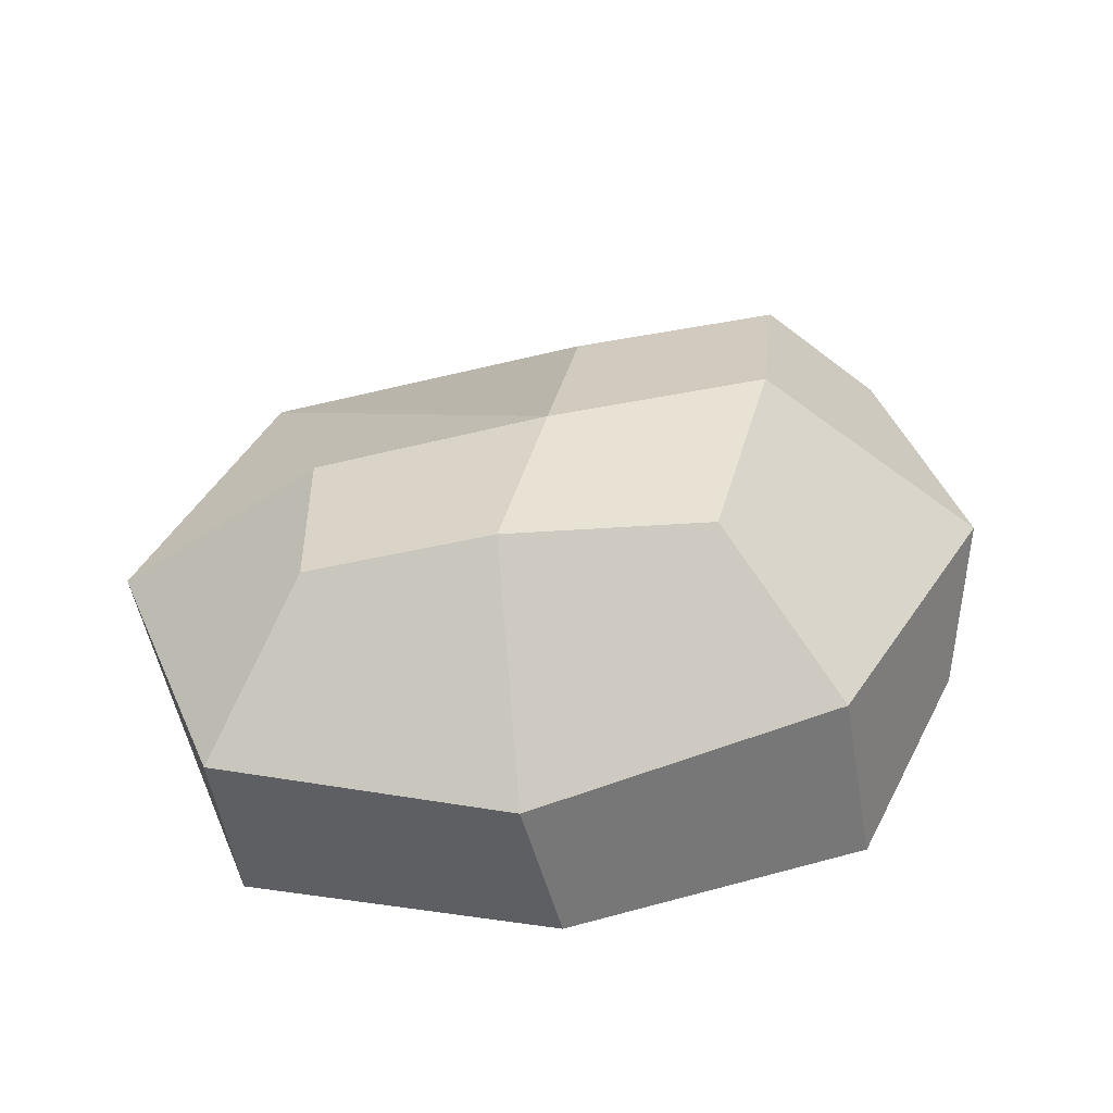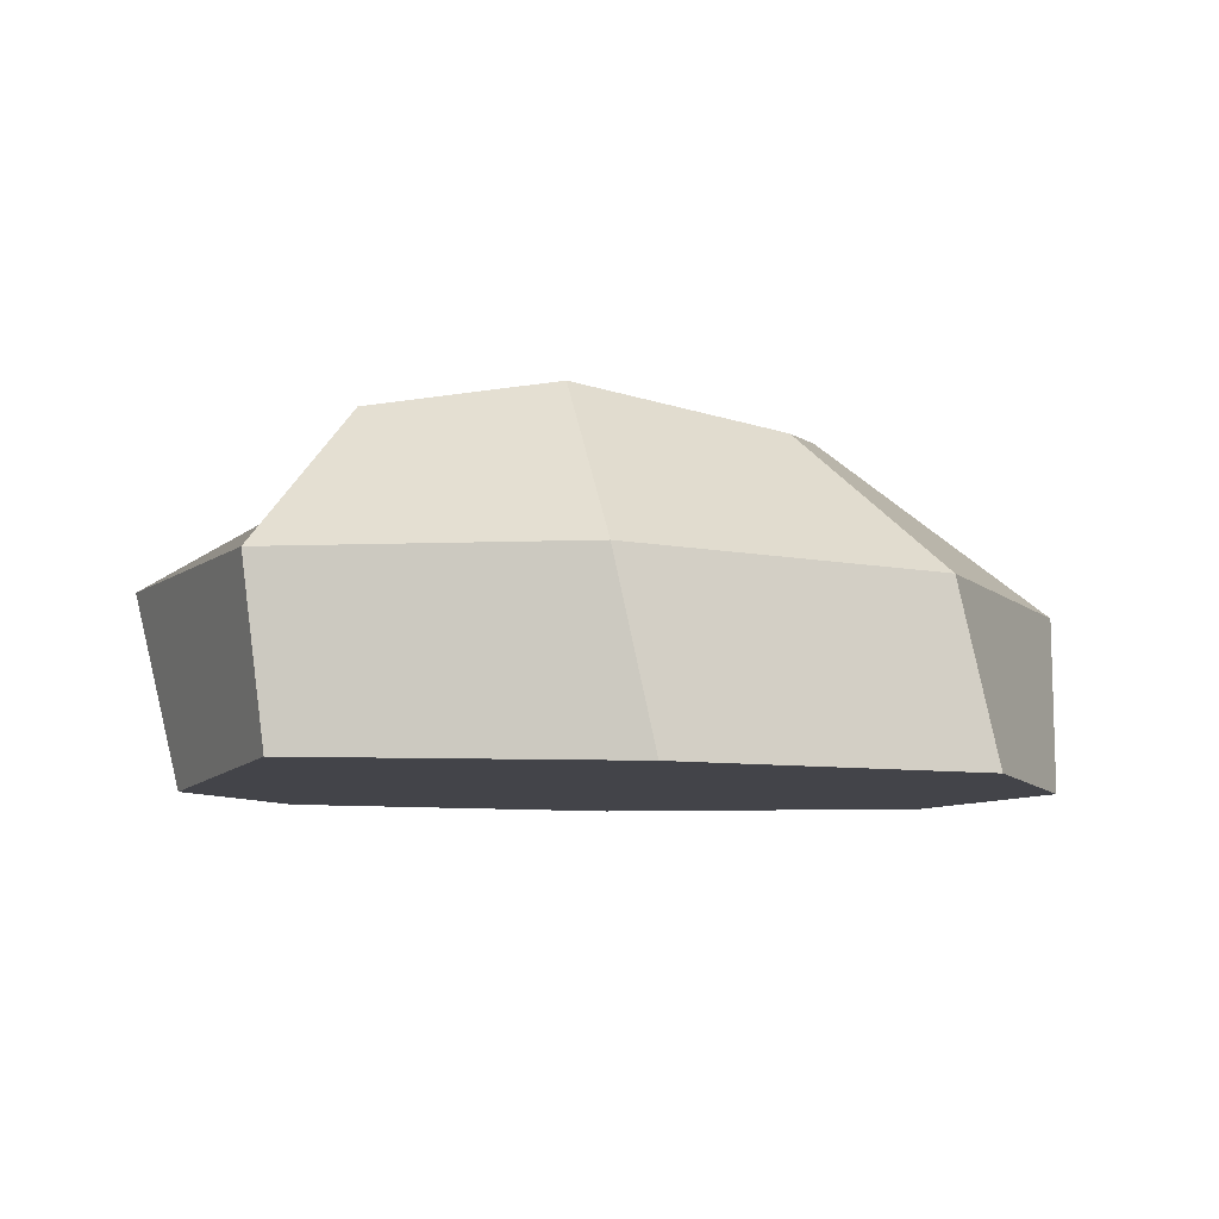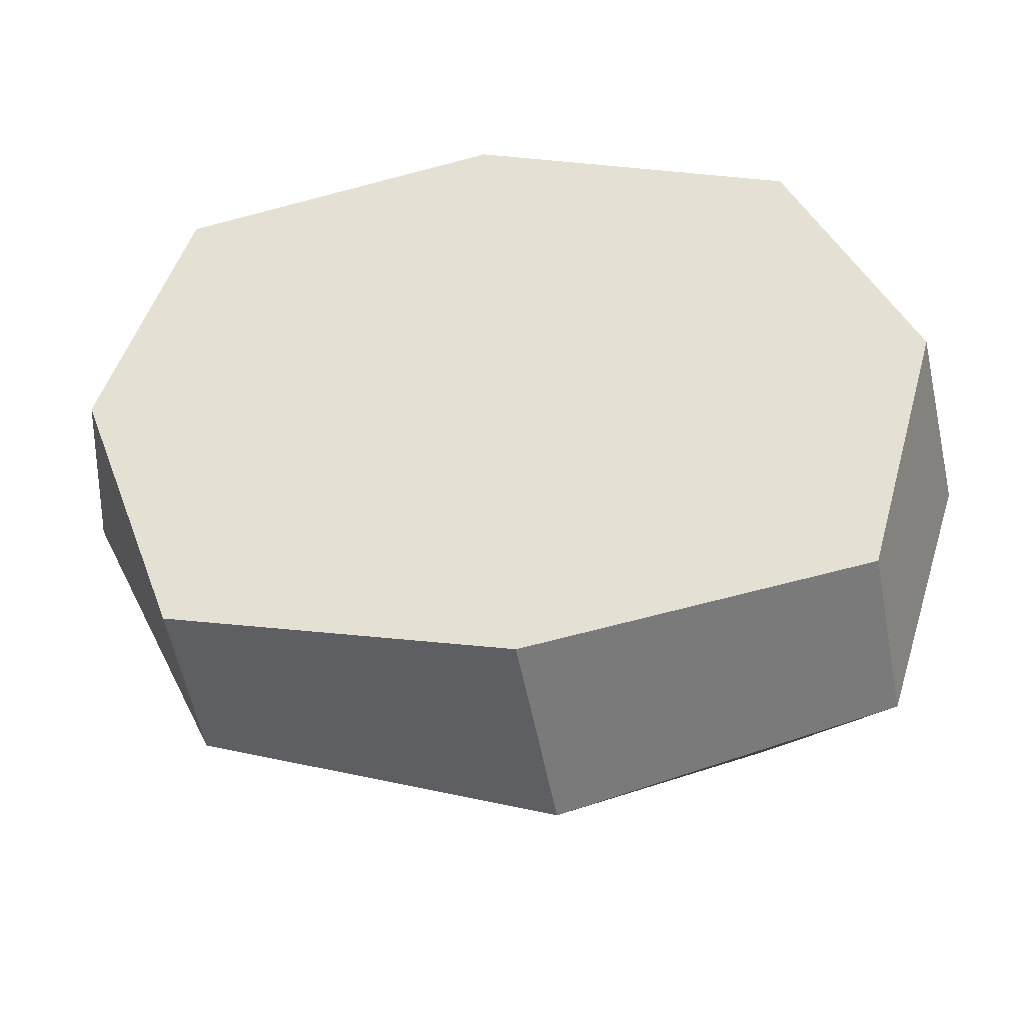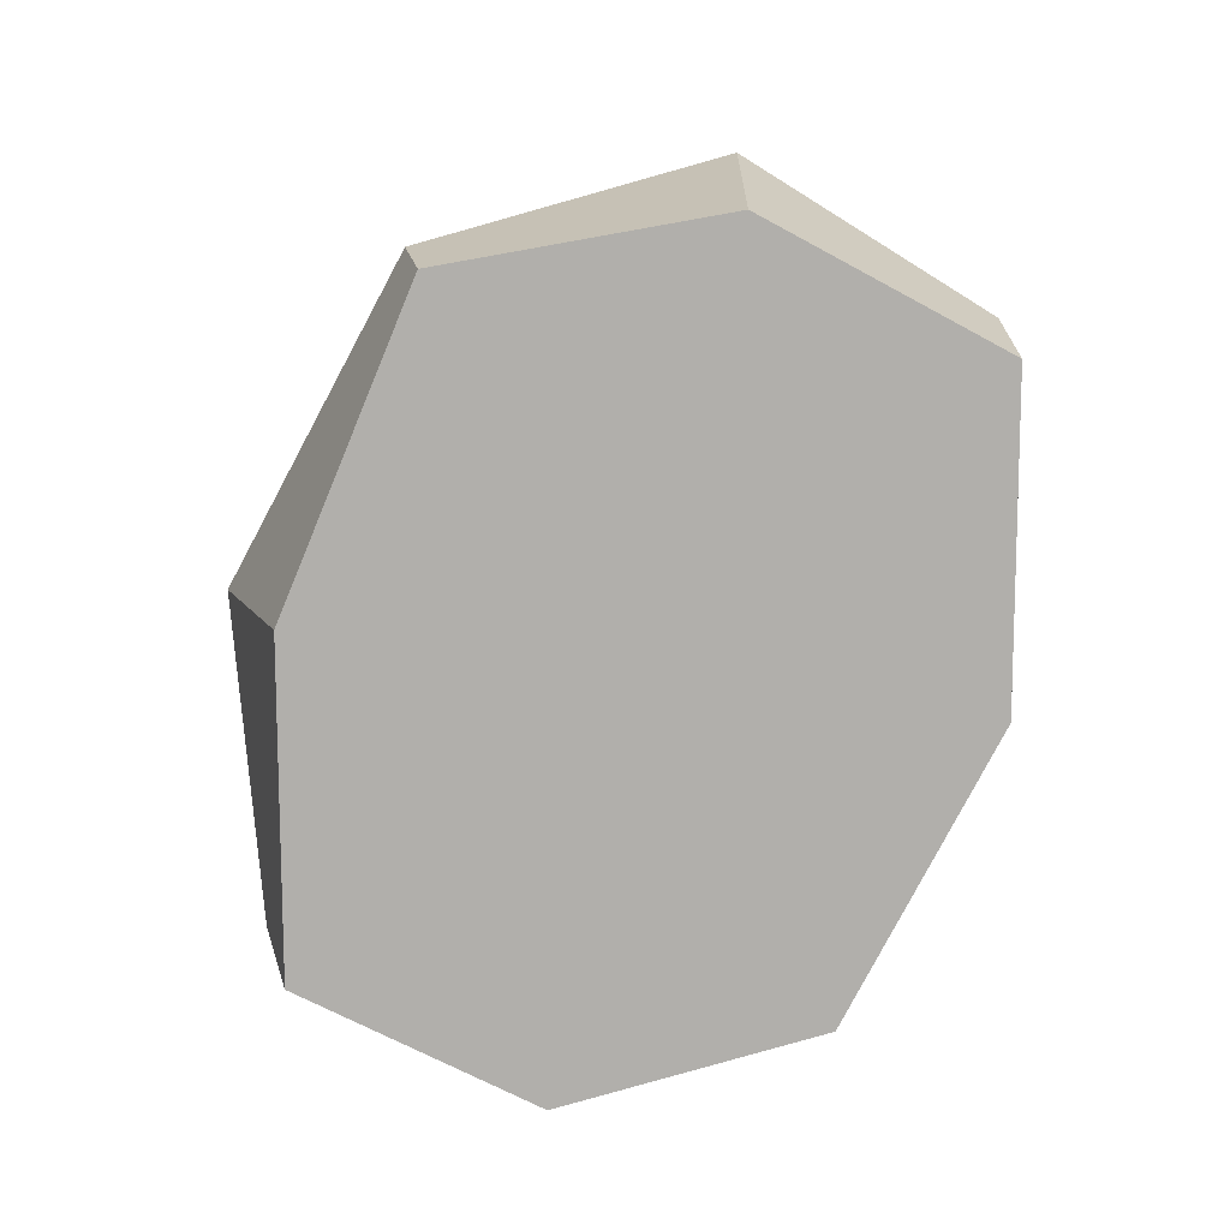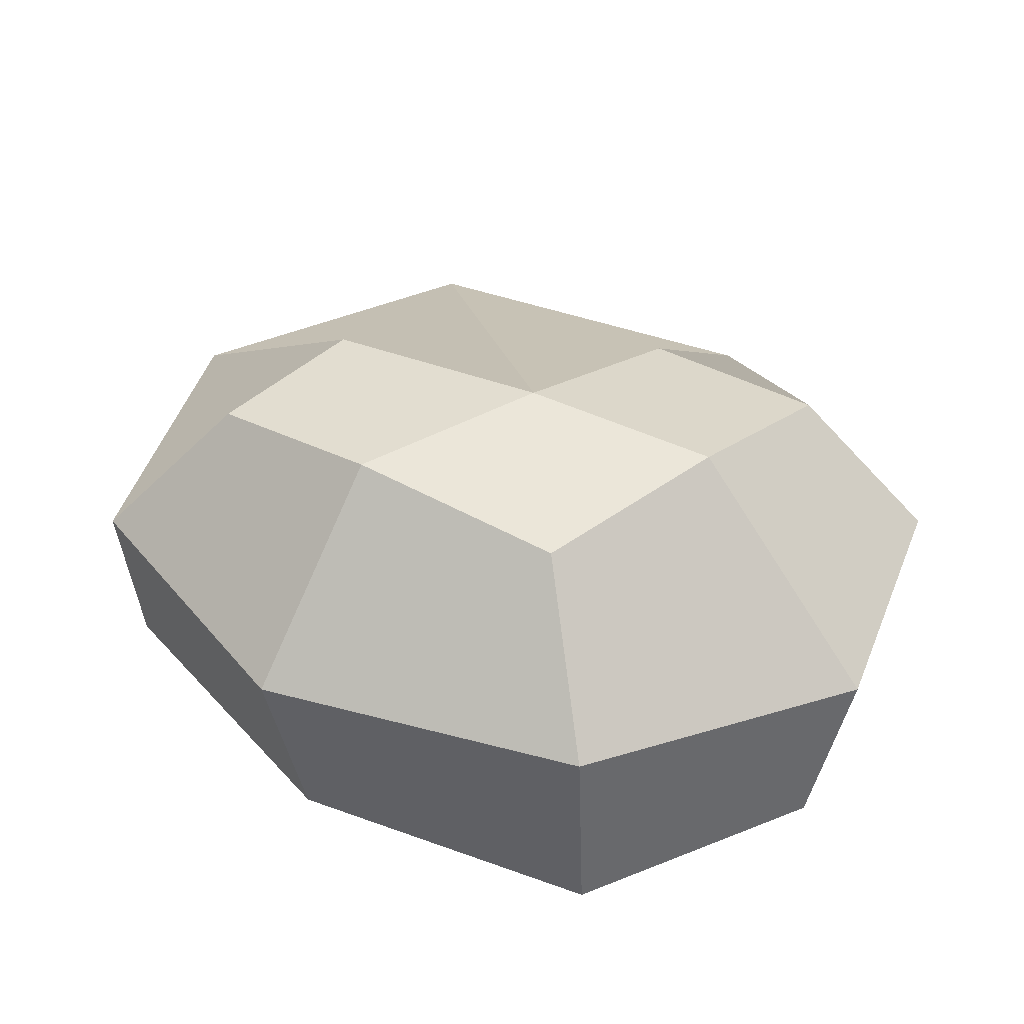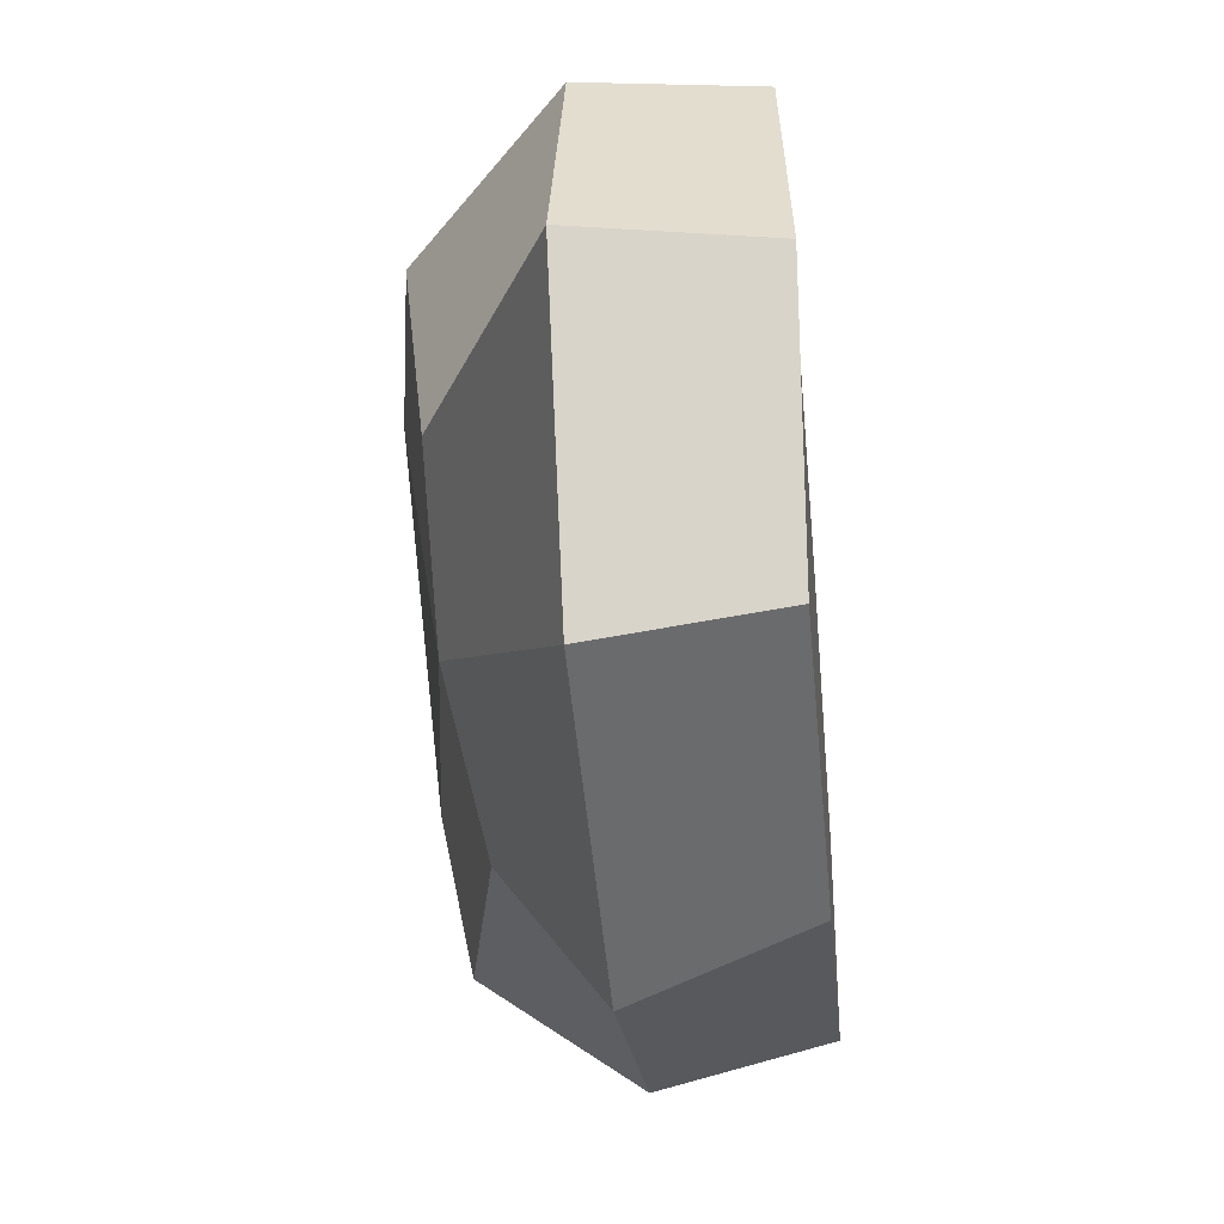
<metadata>
{"format":"obj","ext":"obj","renderer":"f3d","projection":"perspective","resolution":1024,"background":"white","views":[{"elev":40.9,"azim":-1.3,"up":"+Y"},{"elev":-8.3,"azim":-6.7,"up":"+Y"},{"elev":-38.6,"azim":9.3,"up":"+Z"},{"elev":-78.5,"azim":-100.3,"up":"+Y"},{"elev":47.6,"azim":39.3,"up":"+Y"},{"elev":-36.3,"azim":-84.1,"up":"+Z"}]}
</metadata>
<code>
o rock_Cube
v 0.9303 1.15 -0.5867
v 1.357 0.02741 -0.6405
v 0.6385 1.15 0.6233
v 1.182 0.02381 1.096
v 0.07623 1.15 0.02585
v -0.9446 0.02381 -0.5954
v -0.7495 1.15 0.849
v -1.003 0.04122 1.231
v -1.292 0.001613 0.3364
v 0.2163 0.02386 -0.8491
v 1.383 0.6425 -0.7806
v -1.079 0.6425 1.235
v 1.075 0.6425 0.9968
v -0.9608 0.6425 -0.6891
v -0.1026 1.261 0.8017
v 0.8516 1.261 -0.02873
v 0.09802 0.02386 1.43
v -0.7482 1.077 0.2099
v 0.206 0.992 -0.6206
v 1.606 0.02386 0.2449
v -0.04252 0.6425 1.465
v -1.444 0.6425 0.3043
v 1.653 0.6425 0.07695
v 0.2514 0.6425 -1.084
f 1 19 5 16
f 5 18 7 15
f 16 5 15 3
f 4 13 21 17
f 13 3 15 21
f 21 15 7 12
f 17 21 12 8
f 8 12 22 9
f 12 7 18 22
f 22 18 5 14
f 9 22 14 6
f 2 11 23 20
f 11 1 16 23
f 23 16 3 13
f 20 23 13 4
f 6 14 24 10
f 14 5 19 24
f 24 19 1 11
f 10 24 11 2
f 6 10 2 20 4 17 8 9

</code>
